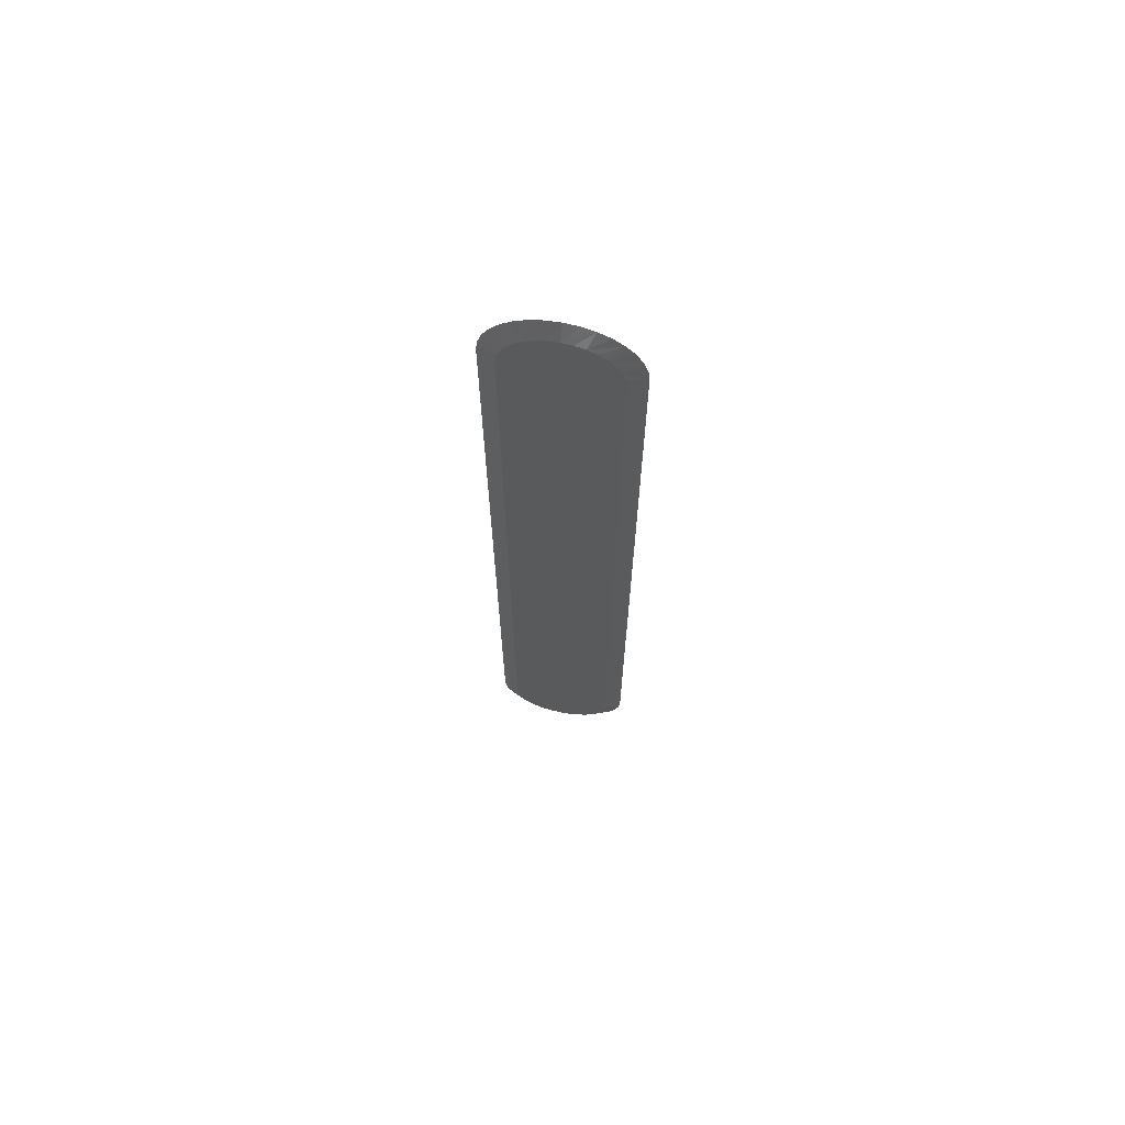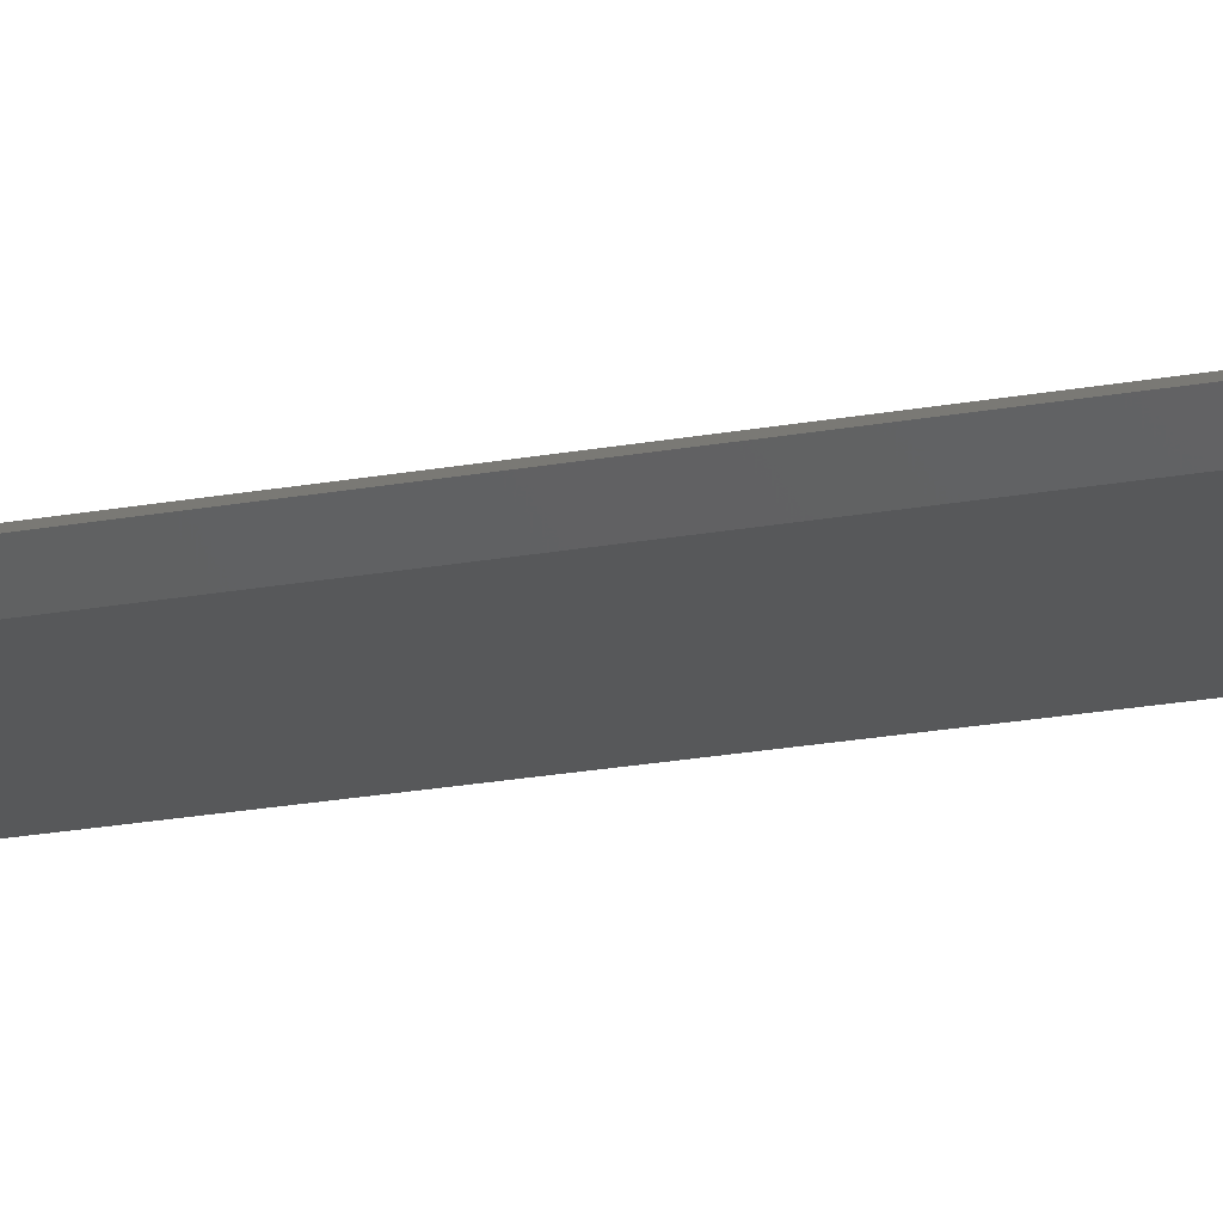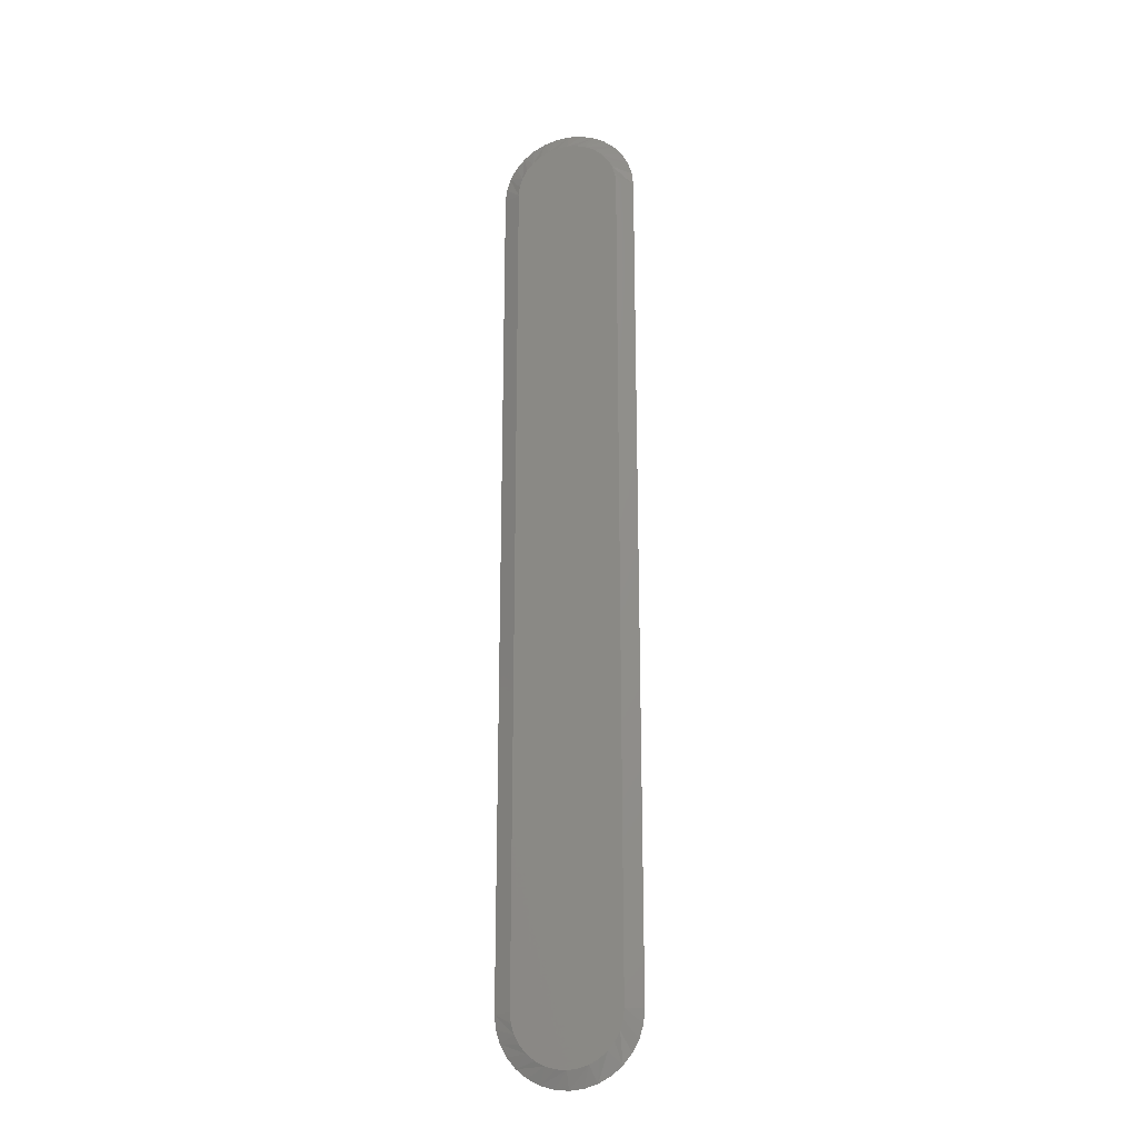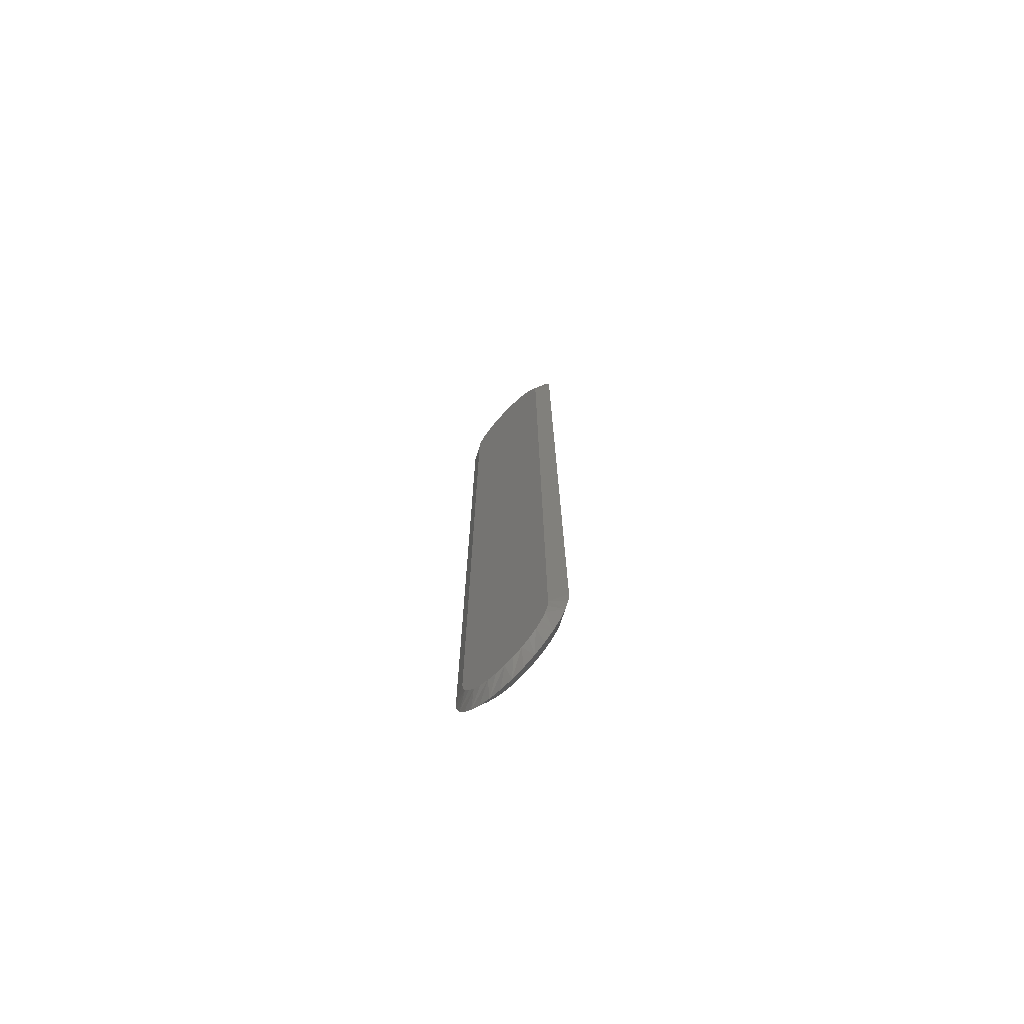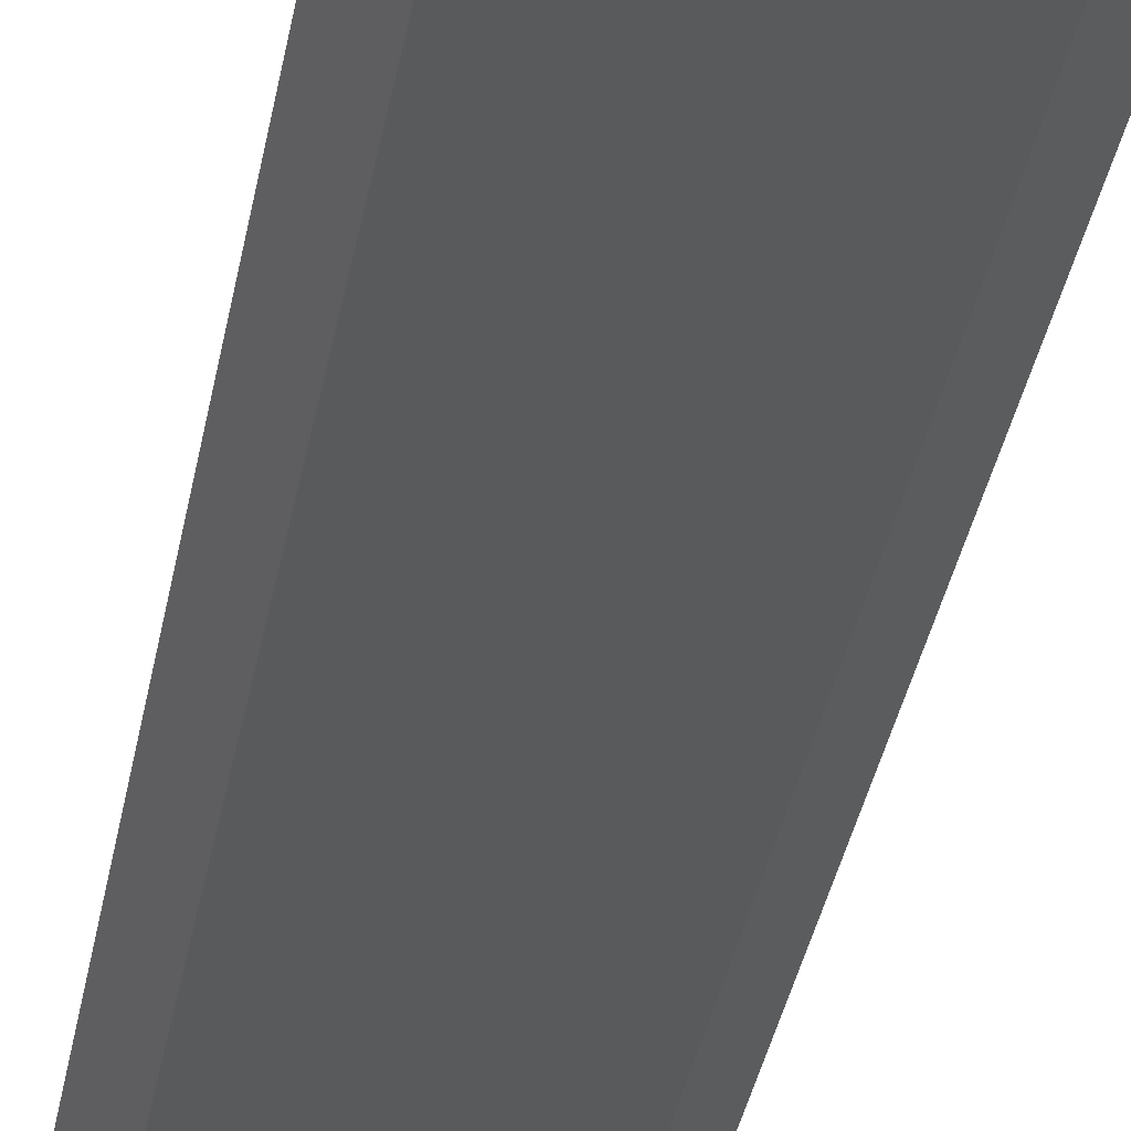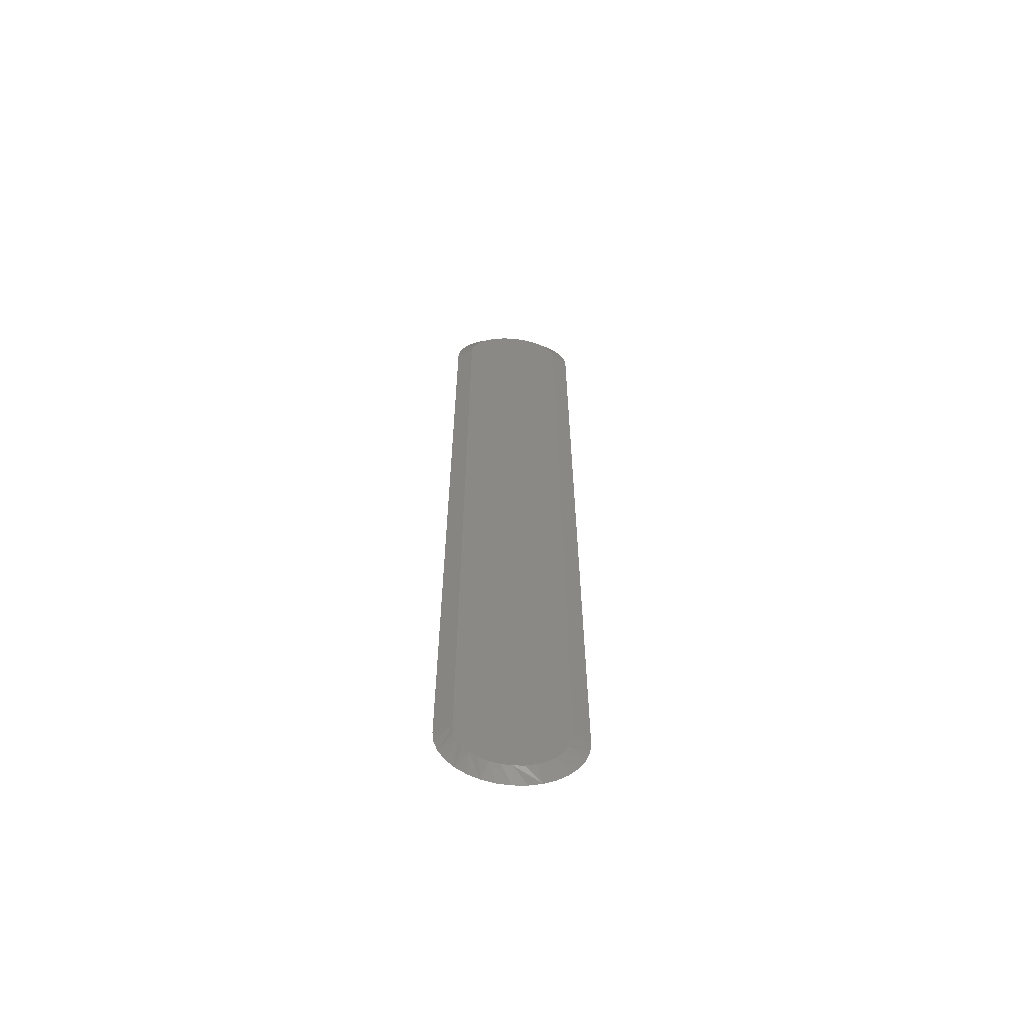
<metadata>
{"format":"stl","ext":"stl","renderer":"f3d","projection":"perspective","resolution":1024,"background":"white","views":[{"elev":68.7,"azim":-168.8,"up":"+Z"},{"elev":-19.5,"azim":-70.2,"up":"+Y"},{"elev":-21.7,"azim":-166.0,"up":"+Z"},{"elev":-74.0,"azim":-134.1,"up":"+Z"},{"elev":-22.6,"azim":173.4,"up":"+Y"},{"elev":-62.5,"azim":-4.7,"up":"+Z"}]}
</metadata>
<code>
# stl→obj: 102 verts, 200 faces
v -0.003043 -0.01562 0.716
v -0.01257 -0.01562 0.715
v -0.02174 -0.01562 0.7122
v 0.006487 -0.01562 0.715
v 0.01565 -0.01562 0.7122
v -0.03018 -0.01562 0.7077
v 0.0241 -0.01562 0.7077
v -0.03758 -0.01562 0.7016
v 0.0315 -0.01562 0.7016
v -0.04366 -0.01562 0.6942
v 0.03757 -0.01562 0.6942
v -0.04817 -0.01562 0.6858
v 0.04209 -0.01562 0.6858
v -0.05095 -0.01562 0.6766
v 0.04487 -0.01562 0.6766
v 0.04487 -0.01562 -0.1345
v -0.04817 -0.01562 -0.1437
v 0.04209 -0.01562 -0.1437
v -0.04366 -0.01562 -0.1521
v 0.03757 -0.01562 -0.1521
v -0.03758 -0.01562 -0.1595
v 0.0315 -0.01562 -0.1595
v -0.03018 -0.01562 -0.1656
v 0.0241 -0.01562 -0.1656
v -0.02174 -0.01562 -0.1701
v 0.01565 -0.01562 -0.1701
v -0.01257 -0.01562 -0.1729
v -0.003043 -0.01562 -0.1738
v 0.006487 -0.01562 -0.1729
v 0.04581 -0.01562 0.6671
v -0.05189 -0.01562 0.6671
v 0.04581 -0.01562 -0.125
v -0.05189 -0.01562 -0.125
v -0.05095 -0.01562 -0.1345
v 0.06143 -0.007812 0.6671
v 0.06143 -0.007812 -0.125
v 0.05652 -0.007812 -0.1497
v 0.06019 -0.007812 -0.1376
v -0.06261 -0.007812 -0.1497
v -0.05665 -0.007812 -0.1608
v -0.04863 -0.007812 -0.1706
v -0.03886 -0.007812 -0.1786
v -0.02772 -0.007812 -0.1846
v -0.01562 -0.007812 -0.1882
v -0.003043 -0.007812 -0.1895
v 0.009535 -0.007812 -0.1882
v 0.02163 -0.007812 -0.1846
v 0.03278 -0.007812 -0.1786
v 0.04255 -0.007812 -0.1706
v 0.05057 -0.007812 -0.1608
v -0.06752 -0.007812 -0.125
v -0.06628 -0.007812 -0.1376
v -0.06752 -0.007812 0.6671
v -0.06261 -0.007812 0.6918
v -0.06628 -0.007812 0.6797
v 0.05652 -0.007812 0.6918
v 0.05057 -0.007812 0.7029
v 0.04255 -0.007812 0.7127
v 0.03278 -0.007812 0.7207
v 0.02163 -0.007812 0.7267
v 0.009535 -0.007812 0.7303
v -0.003043 -0.007812 0.7316
v -0.01562 -0.007812 0.7303
v -0.02772 -0.007812 0.7267
v -0.03886 -0.007812 0.7207
v -0.04863 -0.007812 0.7127
v -0.05665 -0.007812 0.7029
v 0.06019 -0.007812 0.6797
v -0.02174 5.004e-17 0.7122
v -0.01257 5.07e-17 0.715
v -0.003043 5.128e-17 0.716
v 0.006487 5.176e-17 0.715
v 0.01565 5.212e-17 0.7122
v -0.03018 4.932e-17 0.7077
v 0.0241 5.233e-17 0.7077
v -0.03758 4.857e-17 0.7016
v 0.0315 5.241e-17 0.7016
v -0.04366 4.782e-17 0.6942
v 0.03757 5.233e-17 0.6942
v -0.04817 4.71e-17 0.6858
v 0.04209 5.212e-17 0.6858
v -0.05095 4.644e-17 0.6766
v 0.04487 5.176e-17 0.6766
v 0.04209 6.069e-18 -0.1437
v -0.04817 1.059e-18 -0.1437
v 0.04487 6.732e-18 -0.1345
v -0.04366 8.404e-19 -0.1521
v 0.03757 5.35e-18 -0.1521
v -0.03758 7.667e-19 -0.1595
v 0.0315 4.602e-18 -0.1595
v -0.03018 8.404e-19 -0.1656
v 0.0241 3.853e-18 -0.1656
v -0.02174 1.059e-18 -0.1701
v 0.01565 3.134e-18 -0.1701
v -0.01257 1.413e-18 -0.1729
v -0.003043 1.89e-18 -0.1738
v 0.006487 2.471e-18 -0.1729
v -0.05095 1.413e-18 -0.1345
v -0.05189 1.89e-18 -0.125
v 0.04581 7.313e-18 -0.125
v -0.05189 4.586e-17 0.6671
v 0.04581 5.128e-17 0.6671
f 1 2 3
f 4 1 3
f 4 3 5
f 5 3 6
f 5 6 7
f 7 6 8
f 7 8 9
f 9 8 10
f 9 10 11
f 11 10 12
f 11 12 13
f 13 12 14
f 13 14 15
f 16 17 18
f 18 17 19
f 18 19 20
f 20 19 21
f 20 21 22
f 22 21 23
f 22 23 24
f 24 23 25
f 24 25 26
f 26 25 27
f 26 27 28
f 26 28 29
f 15 14 30
f 30 14 31
f 30 31 32
f 32 31 33
f 32 33 16
f 16 33 34
f 16 34 17
f 30 32 35
f 35 32 36
f 18 37 38
f 17 34 39
f 17 39 40
f 17 40 41
f 19 17 41
f 21 19 41
f 21 41 42
f 21 42 43
f 23 21 43
f 25 23 43
f 25 43 44
f 25 44 45
f 27 25 45
f 28 27 45
f 28 45 46
f 28 46 47
f 29 28 47
f 26 29 47
f 26 47 48
f 26 48 49
f 24 26 49
f 22 24 49
f 22 49 50
f 22 50 37
f 20 22 37
f 18 20 37
f 33 51 52
f 33 52 39
f 33 39 34
f 36 32 16
f 36 16 18
f 36 18 38
f 33 31 51
f 51 31 53
f 12 54 55
f 13 15 56
f 13 56 57
f 13 57 58
f 11 13 58
f 9 11 58
f 9 58 59
f 9 59 60
f 7 9 60
f 5 7 60
f 5 60 61
f 5 61 62
f 4 5 62
f 1 4 62
f 1 62 63
f 1 63 64
f 2 1 64
f 3 2 64
f 3 64 65
f 3 65 66
f 6 3 66
f 8 6 66
f 8 66 67
f 8 67 54
f 10 8 54
f 12 10 54
f 30 35 68
f 30 68 56
f 30 56 15
f 53 31 14
f 53 14 12
f 53 12 55
f 69 70 71
f 69 71 72
f 73 69 72
f 74 69 73
f 75 74 73
f 76 74 75
f 77 76 75
f 78 76 77
f 79 78 77
f 80 78 79
f 81 80 79
f 82 80 81
f 83 82 81
f 84 85 86
f 87 85 84
f 88 87 84
f 89 87 88
f 90 89 88
f 91 89 90
f 92 91 90
f 93 91 92
f 94 93 92
f 95 93 94
f 96 95 94
f 97 96 94
f 85 98 86
f 86 98 99
f 86 99 100
f 100 99 101
f 100 101 102
f 102 101 82
f 102 82 83
f 102 35 100
f 100 35 36
f 38 37 84
f 39 98 85
f 40 39 85
f 41 40 85
f 41 85 87
f 41 87 89
f 42 41 89
f 43 42 89
f 43 89 91
f 43 91 93
f 44 43 93
f 45 44 93
f 45 93 95
f 45 95 96
f 46 45 96
f 47 46 96
f 47 96 97
f 47 97 94
f 48 47 94
f 49 48 94
f 49 94 92
f 49 92 90
f 50 49 90
f 37 50 90
f 37 90 88
f 37 88 84
f 36 38 84
f 36 84 86
f 36 86 100
f 99 98 39
f 99 39 52
f 99 52 51
f 99 51 101
f 101 51 53
f 55 54 80
f 56 83 81
f 57 56 81
f 58 57 81
f 58 81 79
f 58 79 77
f 59 58 77
f 60 59 77
f 60 77 75
f 60 75 73
f 61 60 73
f 62 61 73
f 62 73 72
f 62 72 71
f 63 62 71
f 64 63 71
f 64 71 70
f 64 70 69
f 65 64 69
f 66 65 69
f 66 69 74
f 66 74 76
f 67 66 76
f 54 67 76
f 54 76 78
f 54 78 80
f 53 55 80
f 53 80 82
f 53 82 101
f 102 83 56
f 102 56 68
f 102 68 35

</code>
